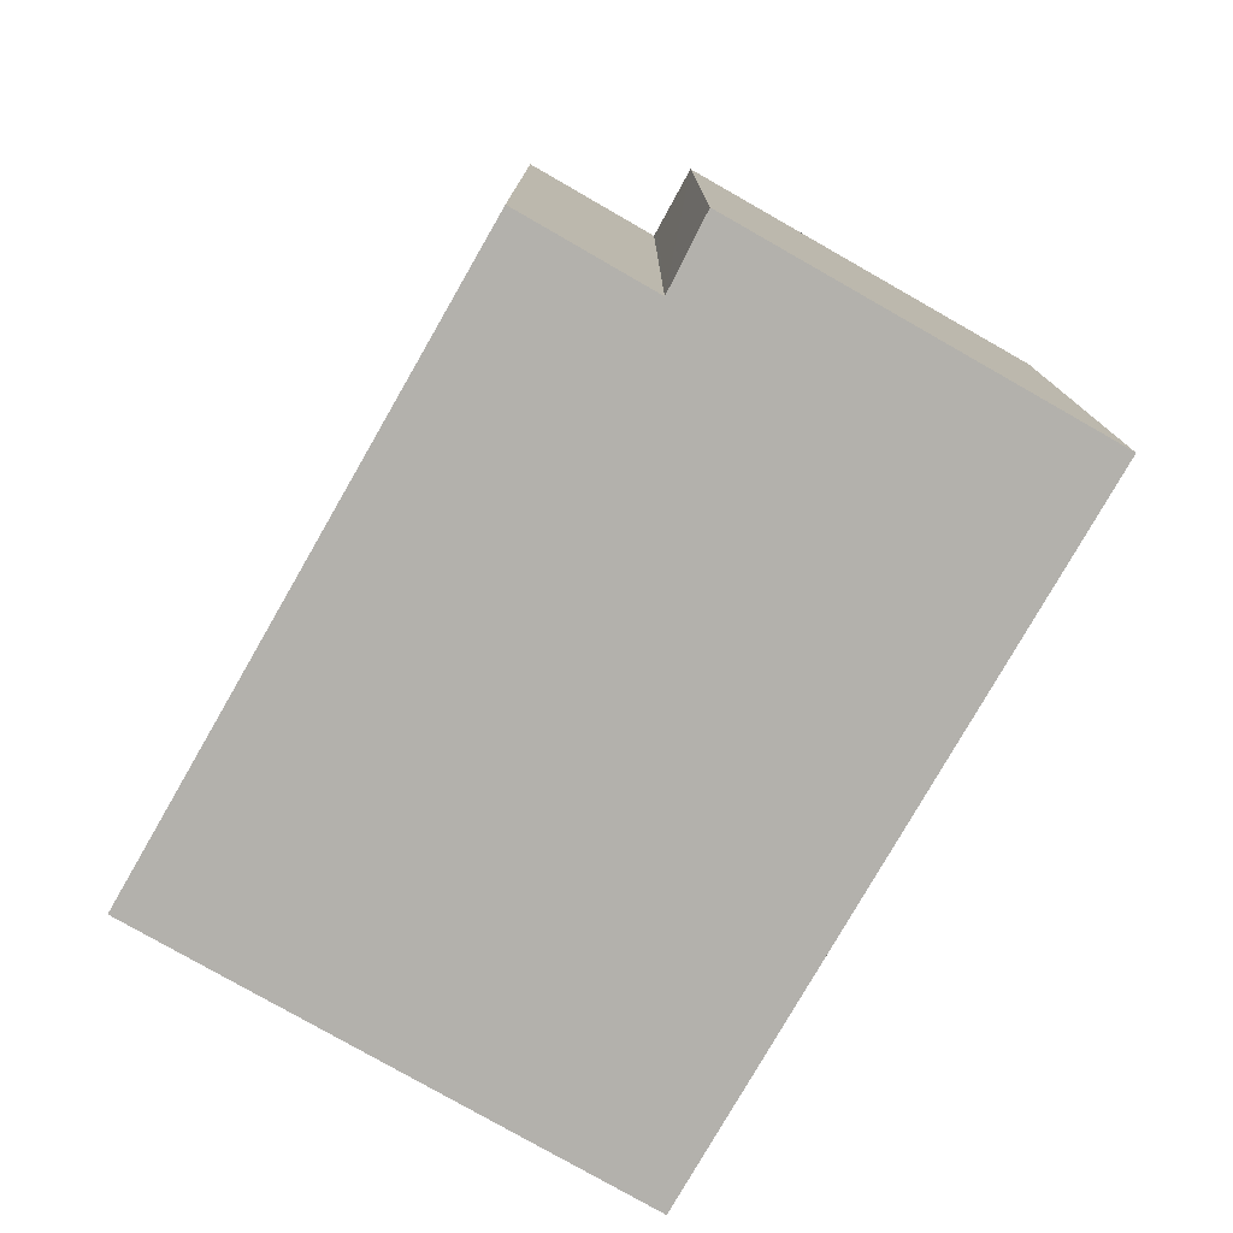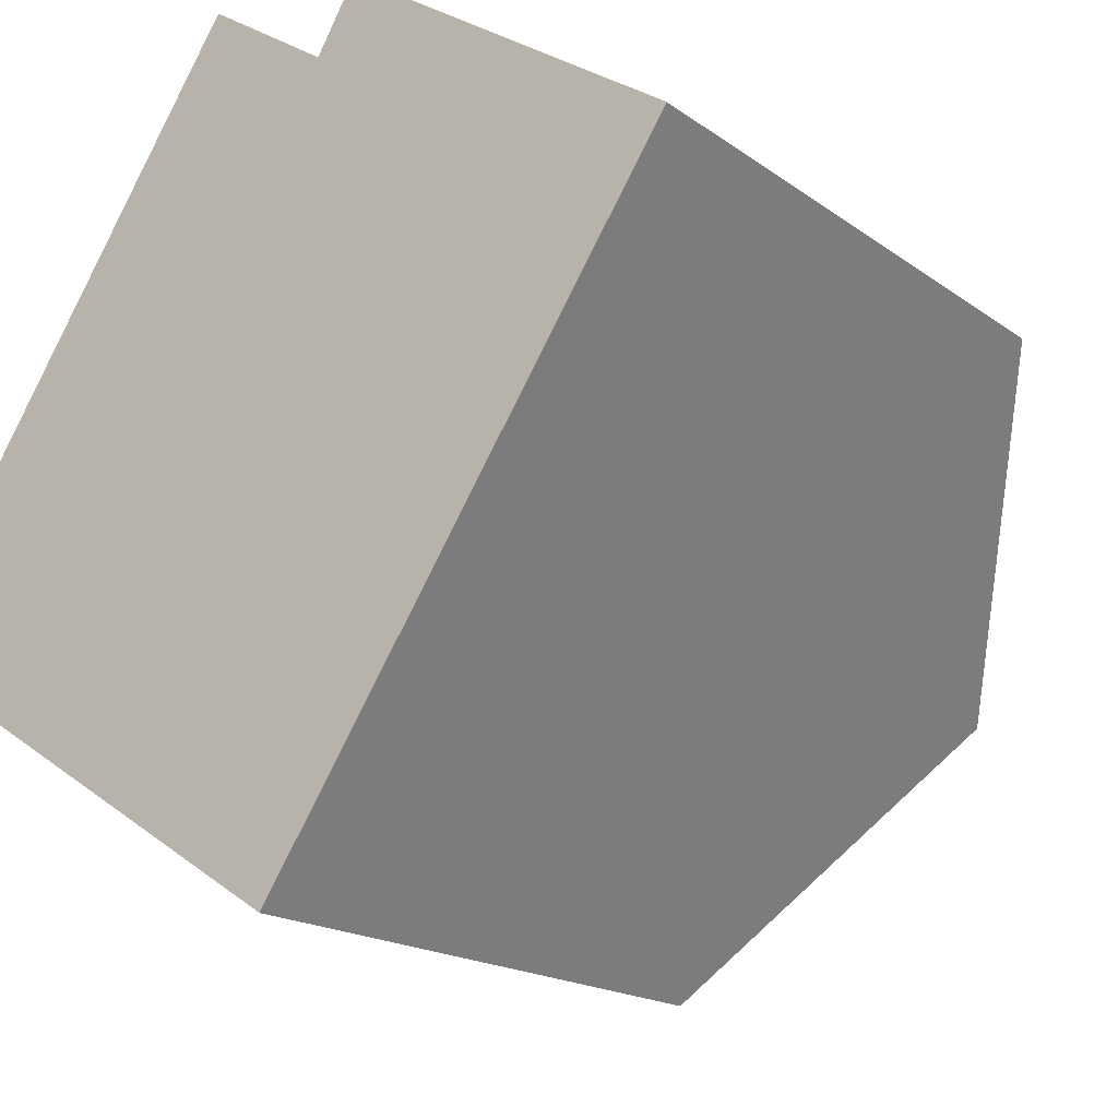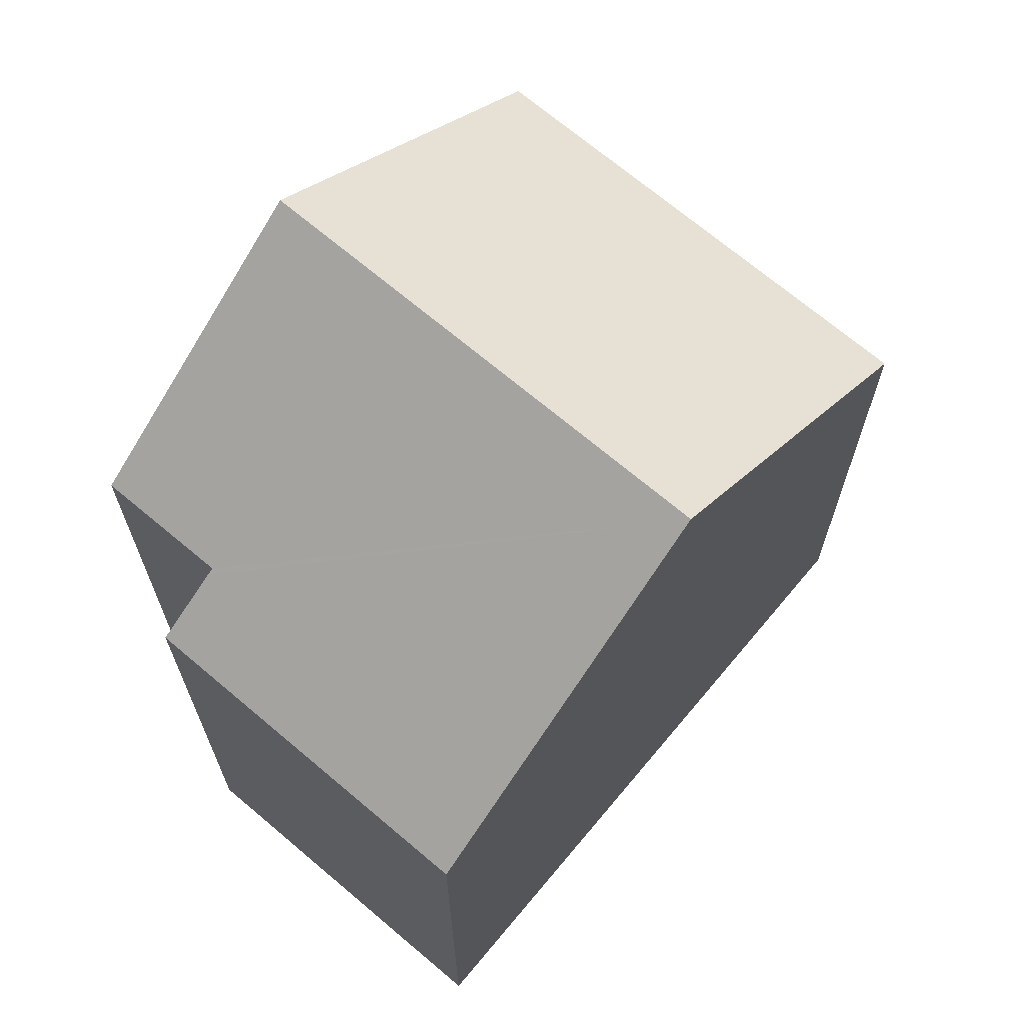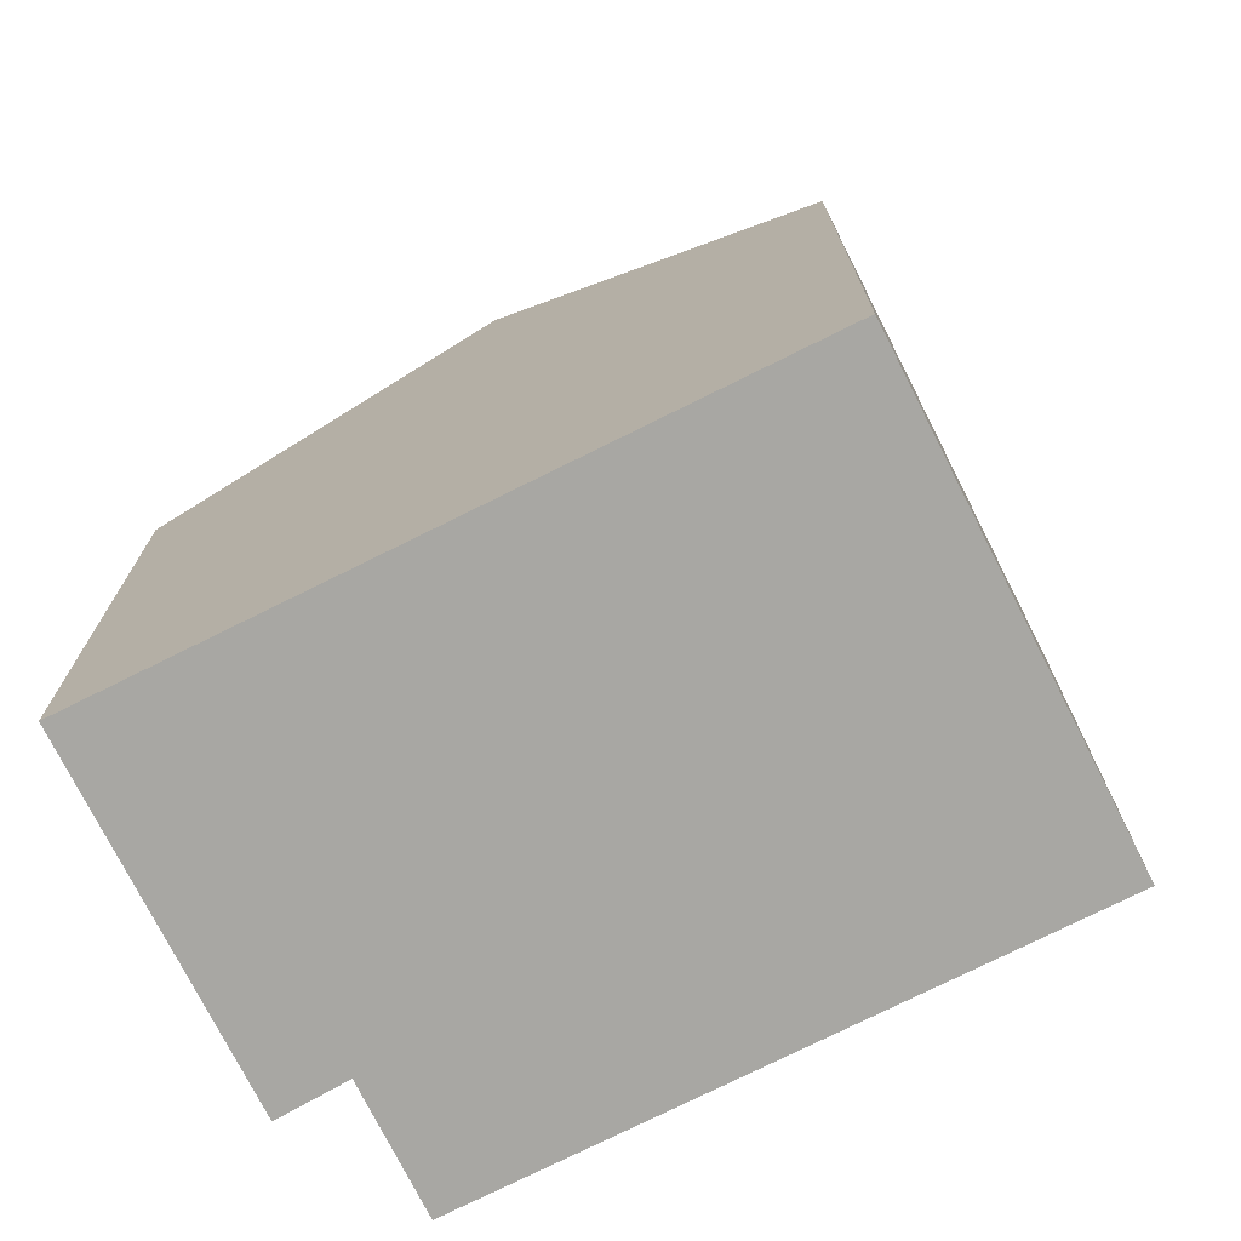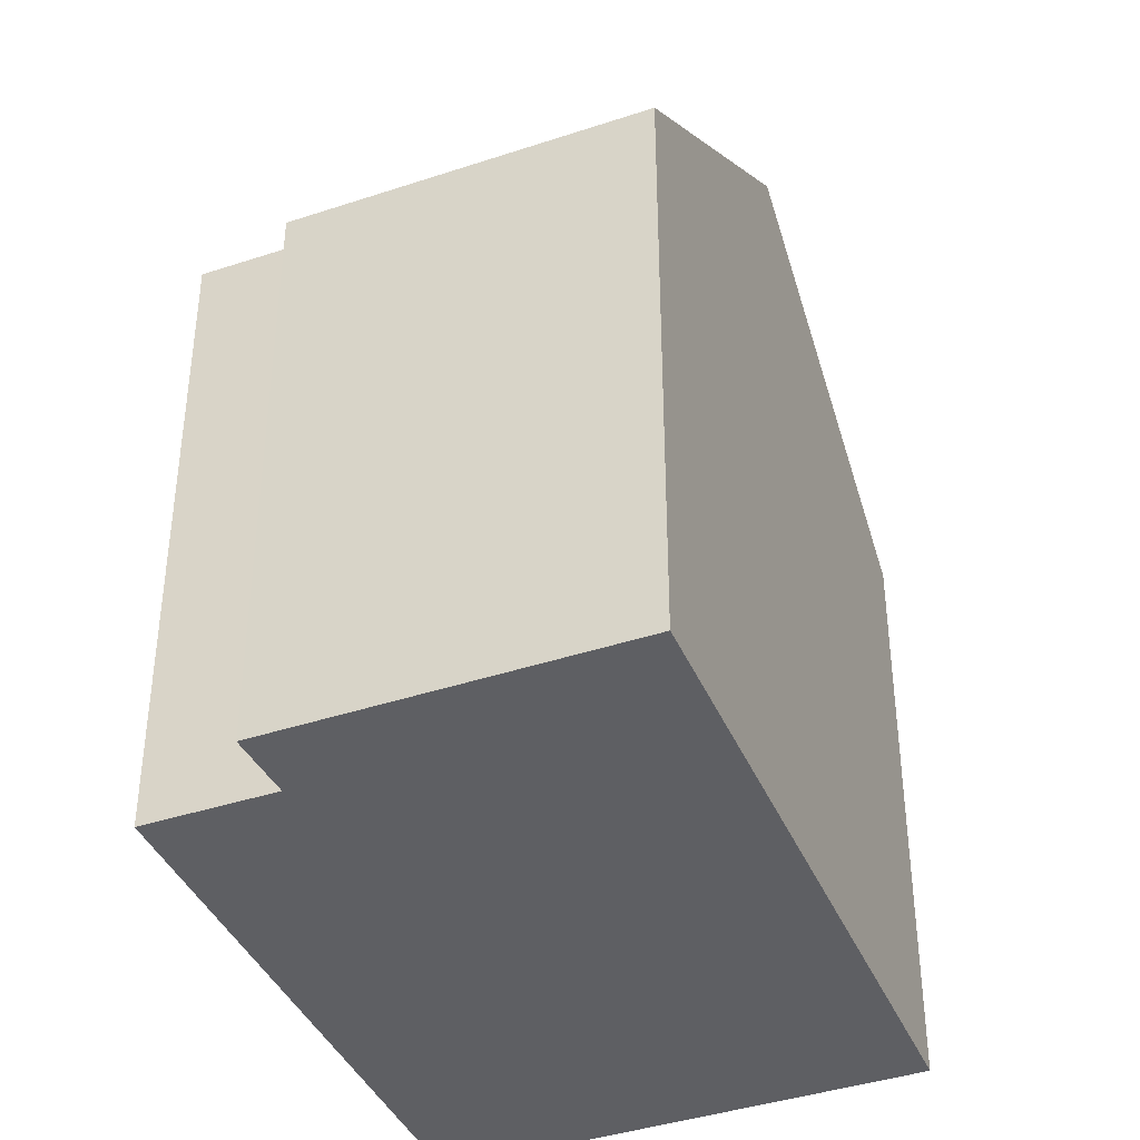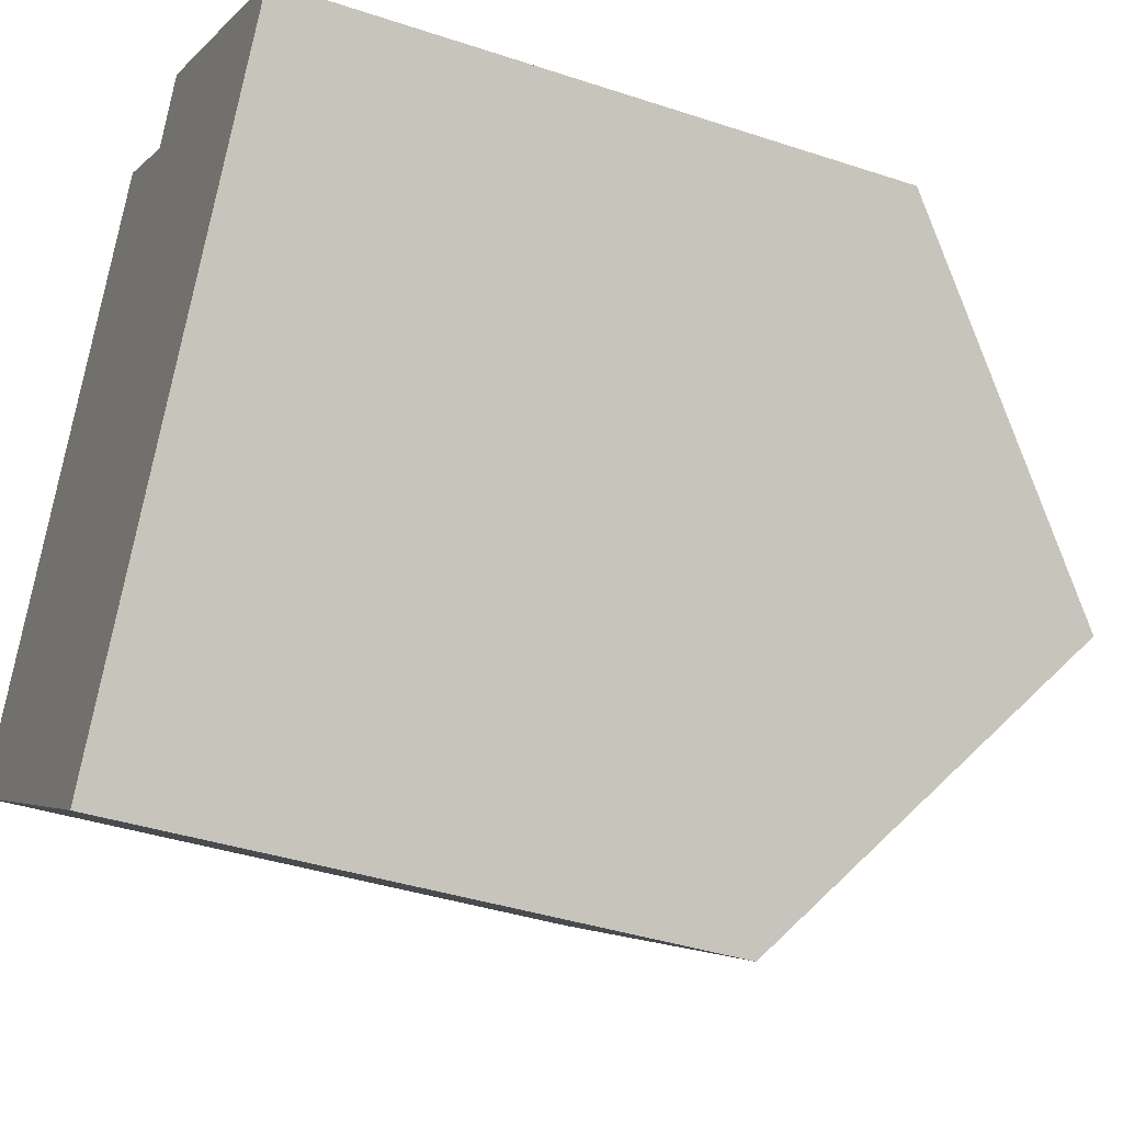
<metadata>
{"format":"obj","ext":"obj","renderer":"f3d","projection":"perspective","resolution":1024,"background":"white","views":[{"elev":-79.0,"azim":3.2,"up":"+Y"},{"elev":-16.9,"azim":34.8,"up":"+Z"},{"elev":69.4,"azim":73.2,"up":"+Y"},{"elev":-74.5,"azim":149.7,"up":"+Y"},{"elev":-40.5,"azim":55.1,"up":"+Y"},{"elev":-38.3,"azim":67.2,"up":"+Z"}]}
</metadata>
<code>
v  7.816 11.35 -5.045
v  3.564 16.17 5.499
v  11.4 16.17 0.419
v  1.577 11.33 -1.018
v  0.245 11.66 0.378
v  1.254 11.33 -0.81
v  0 11.33 6.938e-16
v  5.548 13.48 8.56
v  6.373 12.36 9.833
v  8.322 12.36 8.56
v  8.501 12.36 8.443
v  8.569 12.26 8.56
v  9.191 11.35 9.636
v  10.86 11.35 8.56
v  14.98 11.34 5.889
v  0 0 0
v  0.245 -2.315e-17 0.378
v  5.548 -5.241e-16 8.56
v  6.373 -6.021e-16 9.833
v  3.564 -3.367e-16 5.499
v  8.501 -5.17e-16 8.443
v  9.191 -5.9e-16 9.636
v  8.569 -5.241e-16 8.56
v  8.322 -5.241e-16 8.56
v  14.98 -3.606e-16 5.889
v  10.86 -5.241e-16 8.56
v  7.816 3.089e-16 -5.045
v  11.4 -2.566e-17 0.419
v  1.254 4.96e-17 -0.81
v  1.577 6.233e-17 -1.018
g defaultobject
f 1 2 3
f 2 1 4
f 2 4 5
f 5 4 6
f 5 6 7
f 8 3 2
f 3 8 9
f 3 9 10
f 3 10 11
f 3 11 12
f 3 12 13
f 3 13 14
f 3 14 15
f 5 8 2
f 8 5 7
f 8 7 16
f 8 16 9
f 9 16 17
f 9 17 18
f 9 18 19
f 18 17 20
f 21 12 11
f 12 21 13
f 13 21 22
f 22 21 23
f 19 10 9
f 10 19 11
f 11 19 21
f 21 19 24
f 22 14 13
f 14 22 15
f 15 22 25
f 25 22 26
f 15 1 3
f 1 15 25
f 1 25 27
f 27 25 28
f 27 4 1
f 4 27 6
f 6 27 7
f 7 27 29
f 7 29 16
f 29 27 30
f 26 28 25
f 28 26 22
f 28 22 23
f 28 23 21
f 28 21 24
f 28 24 19
f 28 19 18
f 28 18 20
f 28 20 27
f 27 20 17
f 27 17 30
f 30 17 16
f 30 16 29

</code>
